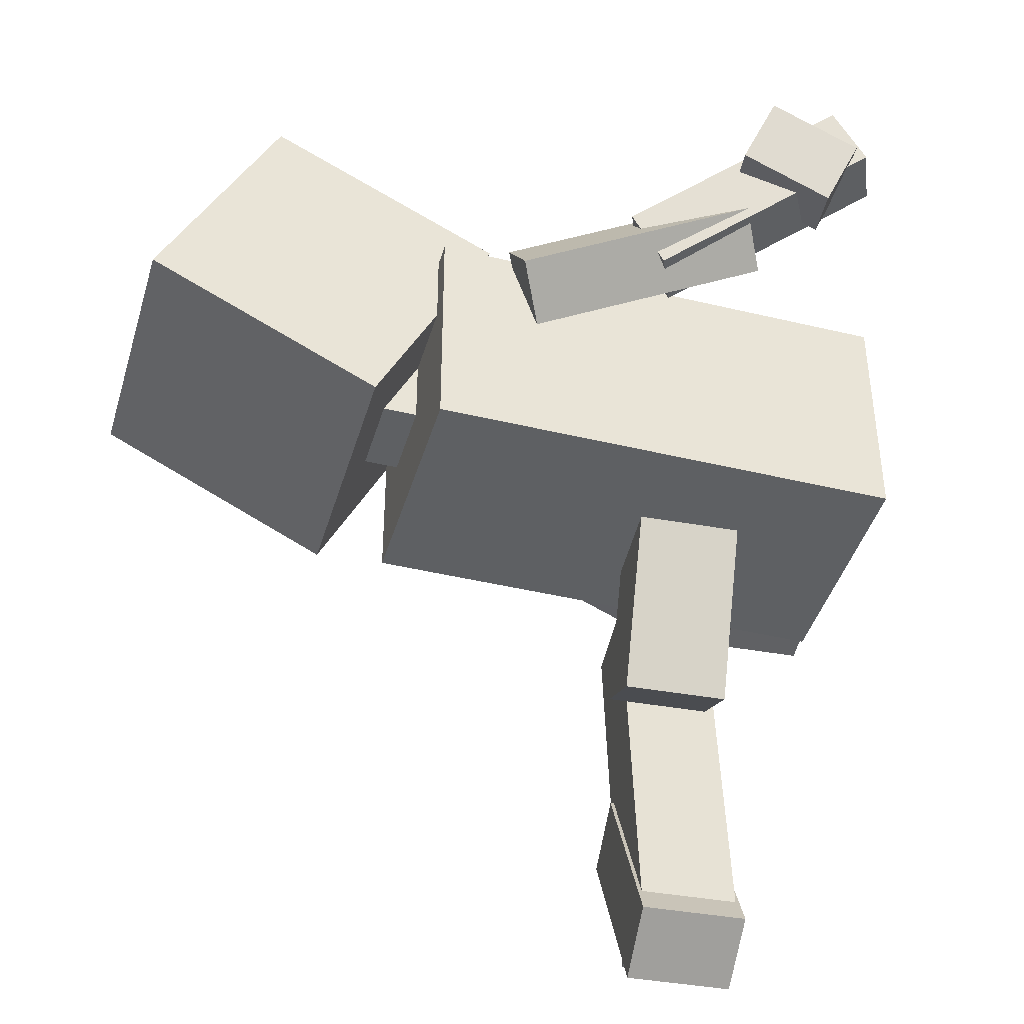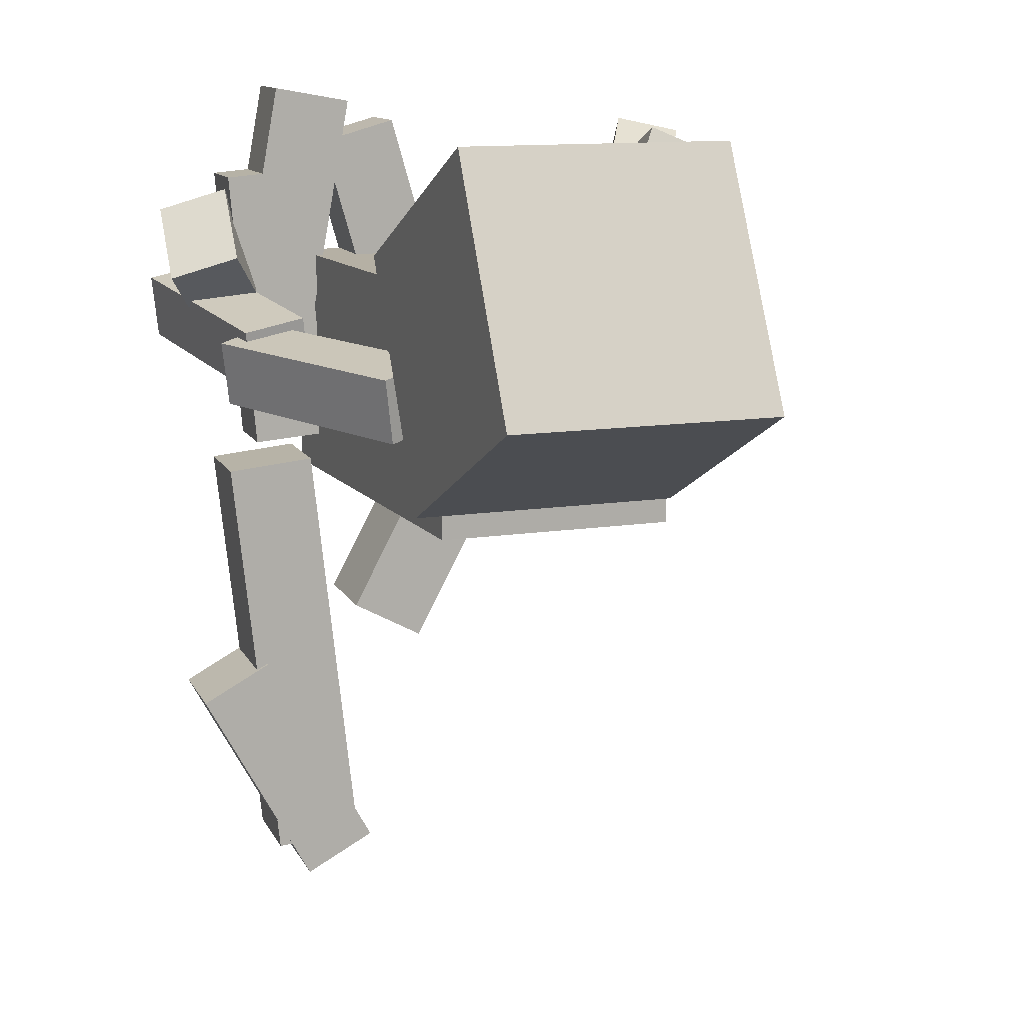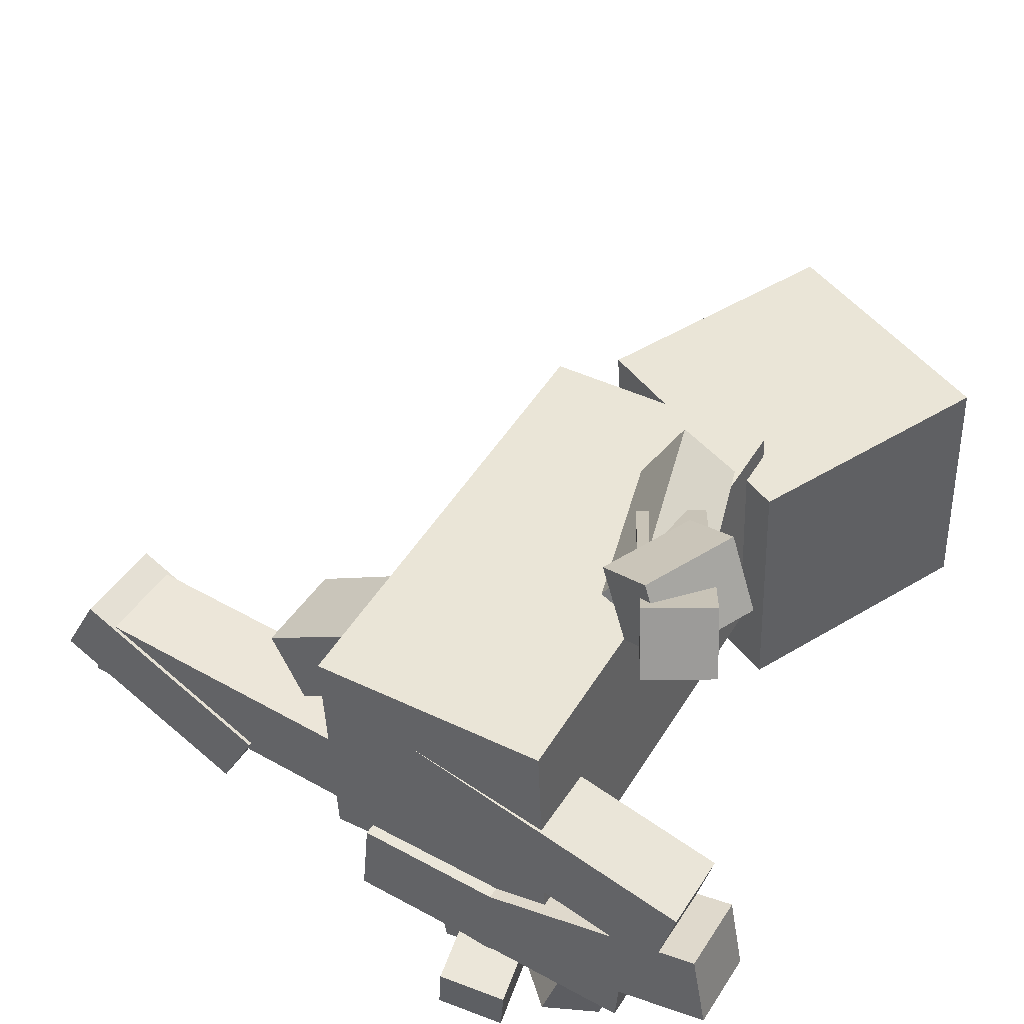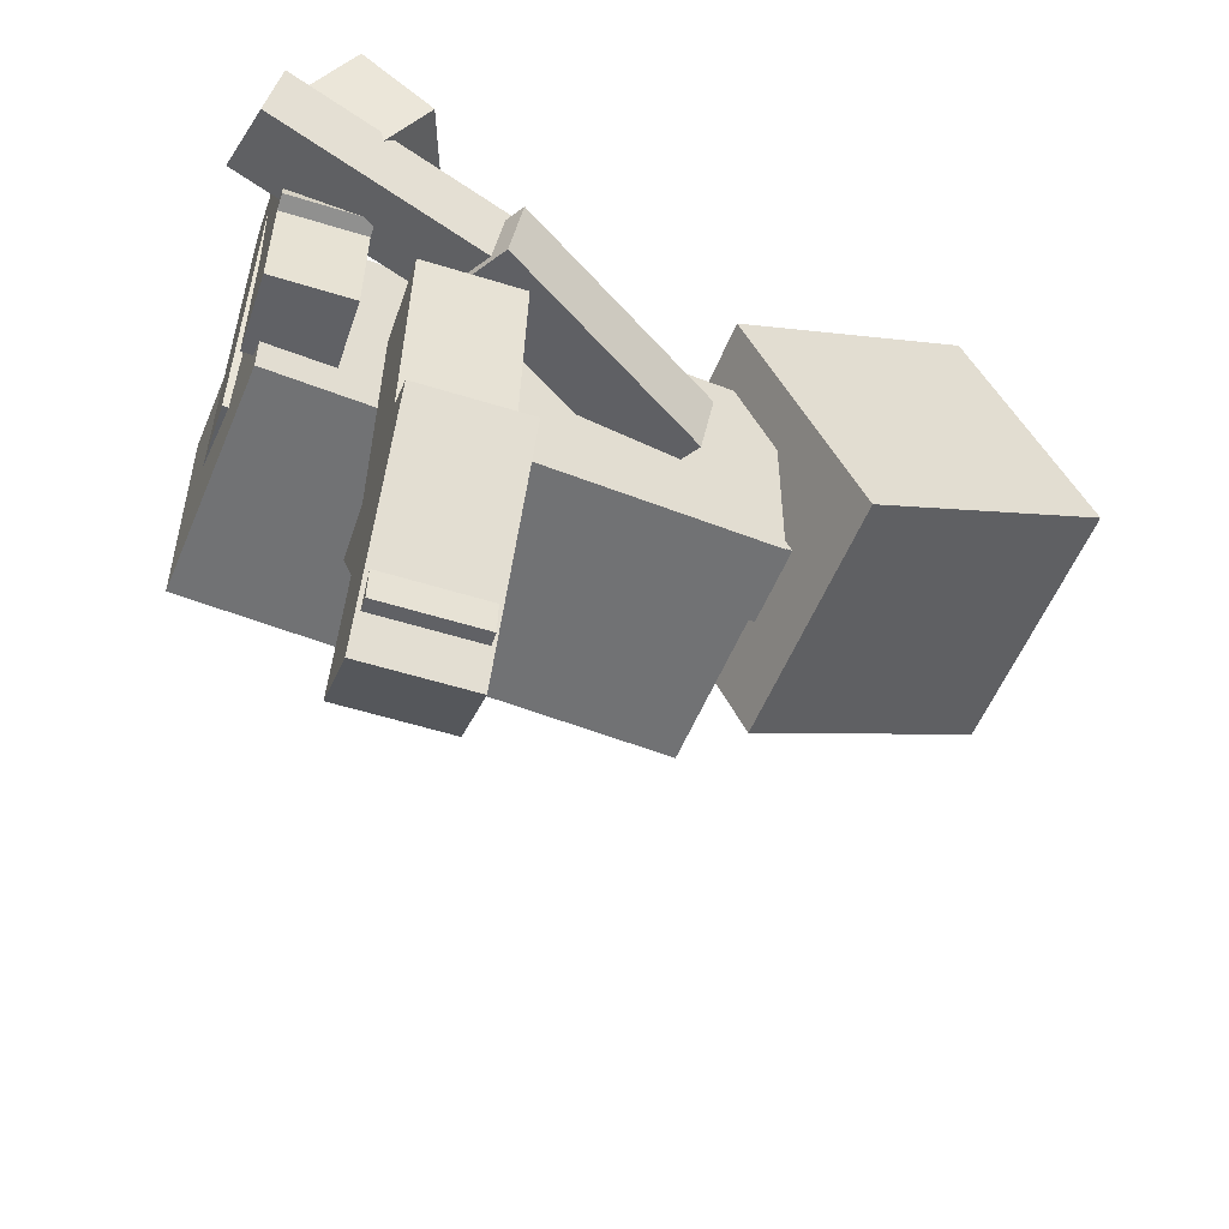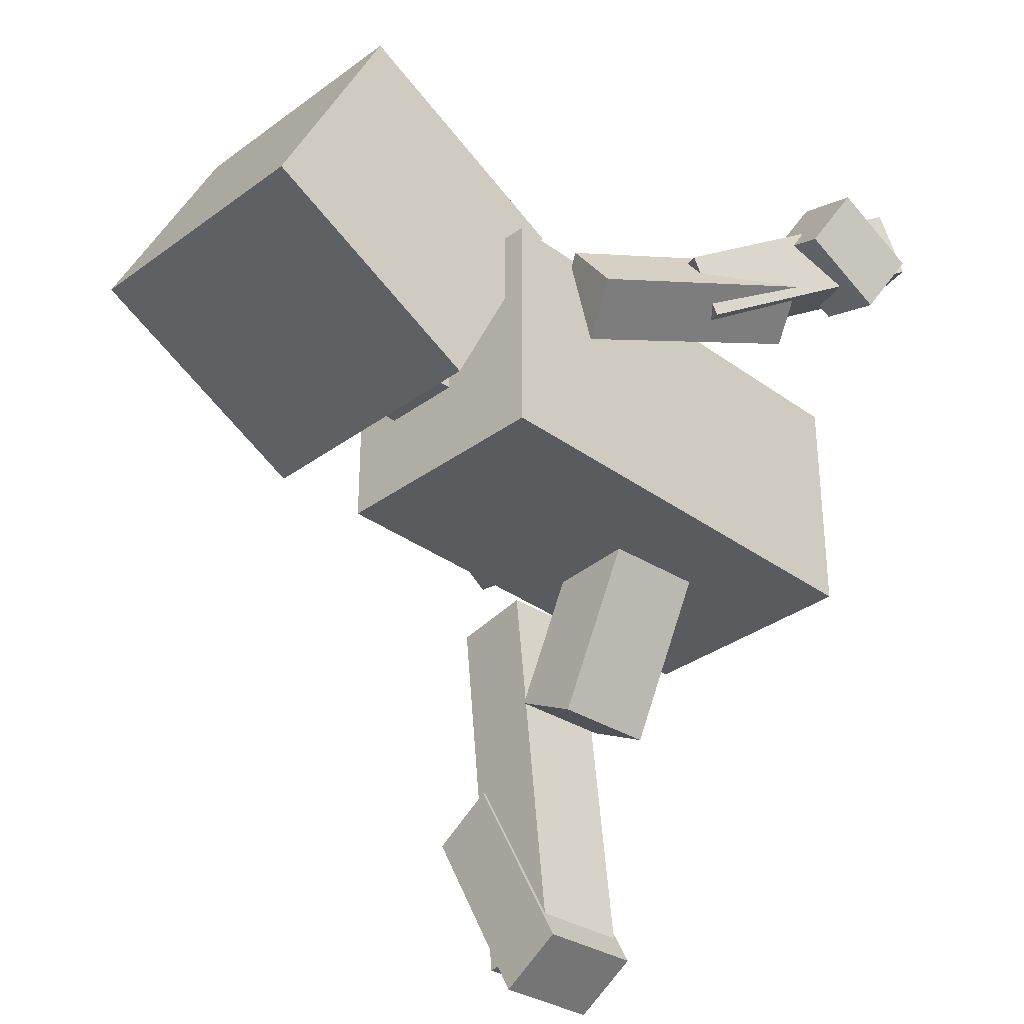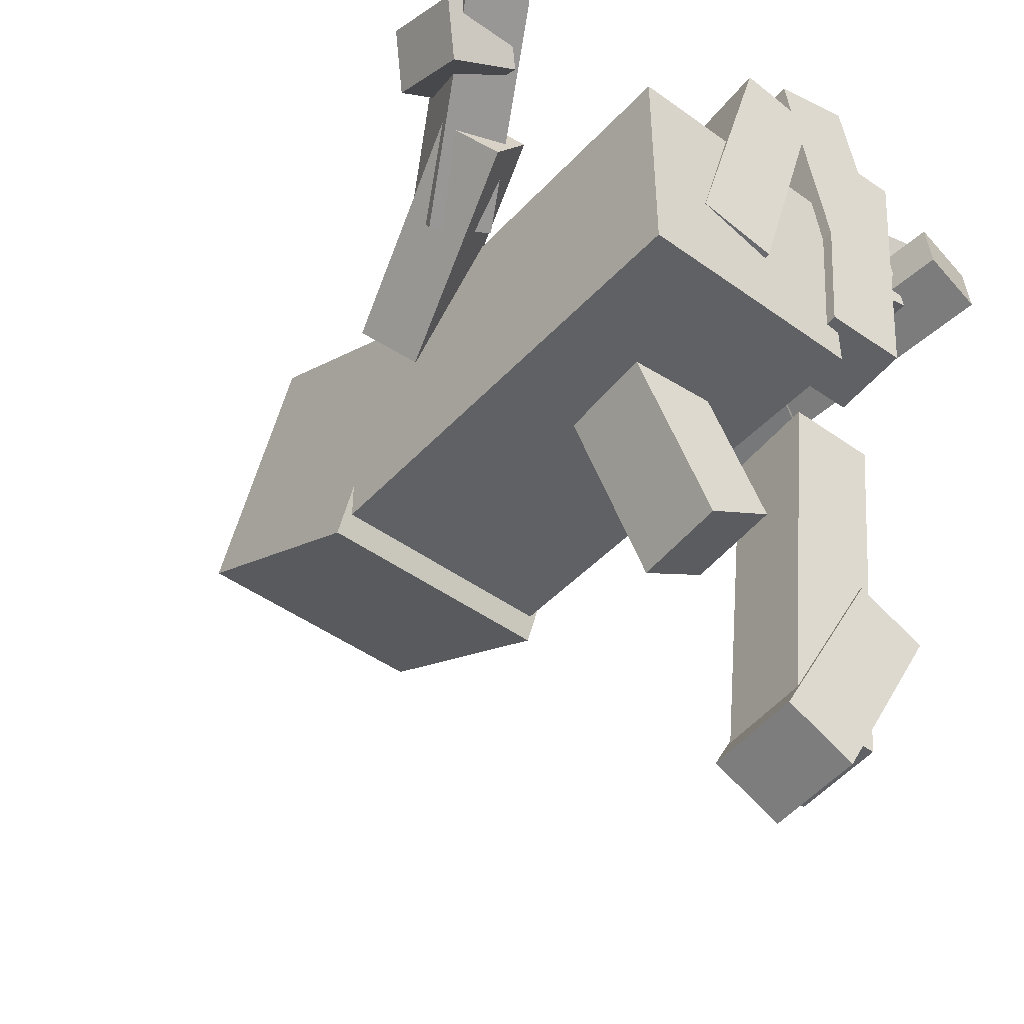
<metadata>
{"format":"obj","ext":"obj","renderer":"f3d","projection":"perspective","resolution":1024,"background":"white","views":[{"elev":-42.4,"azim":168.0,"up":"+Z"},{"elev":11.6,"azim":72.6,"up":"+Z"},{"elev":42.5,"azim":-60.1,"up":"+Y"},{"elev":-55.4,"azim":-18.2,"up":"+Z"},{"elev":-33.5,"azim":139.2,"up":"+Z"},{"elev":-45.8,"azim":-125.6,"up":"+Z"}]}
</metadata>
<code>
o Cube.015_Cube.026
v -1.305 -0.765 1.275
v -0.8227 -0.7369 1.501
v -0.77 -0.3648 1.342
v -1.252 -0.3928 1.116
v -1.155 -0.9149 0.9729
v -0.6726 -0.8869 1.199
v -0.62 -0.5148 1.04
v -1.102 -0.5428 0.8143
f 1 2 3 4
f 5 8 7 6
f 1 5 6 2
f 2 6 7 3
f 3 7 8 4
f 5 1 4 8
o Cube.014_Cube.025
v -0.6448 -0.9612 1.155
v -0.6908 -0.7465 0.8589
v -0.8225 -1.035 0.6704
v -0.7765 -1.249 0.9664
v 0.5942 -1.26 0.7455
v 0.5482 -1.045 0.4496
v 0.4166 -1.333 0.2611
v 0.4626 -1.548 0.5571
f 9 10 11 12
f 13 16 15 14
f 9 13 14 10
f 10 14 15 11
f 11 15 16 12
f 13 9 12 16
o Cube.013_Cube.024
v -1.157 -0.4506 1.461
v -1.334 -0.4612 1.138
v -1.453 -0.8014 1.214
v -1.277 -0.7909 1.537
v -0.06511 -0.9628 0.8807
v -0.2417 -0.9733 0.5574
v -0.3608 -1.314 0.6336
v -0.1842 -1.303 0.9569
f 17 18 19 20
f 21 24 23 22
f 17 21 22 18
f 18 22 23 19
f 19 23 24 20
f 21 17 20 24
o Cube.011_Cube.022
v -1.237 -3.507 0.4169
v -1.615 -3.498 0.7923
v -1.486 -3.131 0.9139
v -1.108 -3.139 0.5384
v -1.004 -3.667 0.6547
v -1.382 -3.658 1.03
v -1.254 -3.291 1.152
v -0.8755 -3.299 0.7762
f 25 26 27 28
f 29 32 31 30
f 25 29 30 26
f 26 30 31 27
f 27 31 32 28
f 29 25 28 32
o Cube.010_Cube.021
v -1.782 -3.622 0.2283
v -1.715 -3.671 0.5873
v -1.795 -3.317 0.6509
v -1.861 -3.268 0.2919
v -0.4976 -3.298 0.03373
v -0.4307 -3.347 0.3927
v -0.5105 -2.993 0.4563
v -0.5773 -2.944 0.09732
f 33 34 35 36
f 37 40 39 38
f 33 37 38 34
f 34 38 39 35
f 35 39 40 36
f 37 33 36 40
o Cube.009_Cube.020
v -0.5542 -3.424 -0.03038
v -0.4996 -3.476 0.3304
v -0.677 -3.161 0.4023
v -0.7316 -3.109 0.04152
v 0.6022 -2.755 -0.1099
v 0.6568 -2.806 0.2509
v 0.4794 -2.491 0.3228
v 0.4248 -2.44 -0.03794
f 41 42 43 44
f 45 48 47 46
f 41 45 46 42
f 42 46 47 43
f 43 47 48 44
f 45 41 44 48
o Cube.008_Cube.019
v -1.147 -2.706 -0.3317
v -1.147 -3.146 -0.3711
v -1.588 -3.146 -0.3711
v -1.588 -2.706 -0.3317
v -1.147 -2.849 1.266
v -1.147 -3.289 1.227
v -1.588 -3.289 1.227
v -1.588 -2.849 1.266
f 49 50 51 52
f 53 56 55 54
f 49 53 54 50
f 50 54 55 51
f 51 55 56 52
f 53 49 52 56
o Cube.007_Cube.018
v -1.147 -2.842 0.08928
v -1.147 -3.276 0.1681
v -1.588 -3.276 0.1681
v -1.588 -2.842 0.08928
v -1.147 -2.556 1.668
v -1.147 -2.99 1.747
v -1.588 -2.99 1.747
v -1.588 -2.556 1.668
f 57 58 59 60
f 61 64 63 62
f 57 61 62 58
f 58 62 63 59
f 59 63 64 60
f 61 57 60 64
o Cube.006_Cube.017
v -1.147 -2.711 1.429
v -1.147 -2.287 1.55
v -1.588 -2.287 1.55
v -1.588 -2.711 1.429
v -1.147 -2.272 -0.1137
v -1.147 -1.847 0.007262
v -1.588 -1.847 0.007262
v -1.588 -2.272 -0.1137
f 65 66 67 68
f 69 72 71 70
f 65 69 70 66
f 66 70 71 67
f 67 71 72 68
f 69 65 68 72
o Cube.005_Cube.016
v -0.4279 -3.632 -1.778
v -0.4279 -3.257 -1.571
v -0.9907 -3.257 -1.571
v -0.9907 -3.632 -1.778
v -0.4279 -3.026 -2.878
v -0.4279 -2.651 -2.671
v -0.9907 -2.651 -2.671
v -0.9907 -3.026 -2.878
f 73 74 75 76
f 77 80 79 78
f 73 77 78 74
f 74 78 79 75
f 75 79 80 76
f 77 73 76 80
o Cube.004_Cube.015
v -0.4482 -2.724 -2.652
v -0.4482 -3.197 -2.704
v -0.9705 -3.197 -2.704
v -0.9705 -2.724 -2.652
v -0.4482 -2.976 -0.3576
v -0.4482 -3.449 -0.4096
v -0.9705 -3.449 -0.4096
v -0.9705 -2.976 -0.3576
f 81 82 83 84
f 85 88 87 86
f 81 85 86 82
f 82 86 87 83
f 83 87 88 84
f 85 81 84 88
o Cube.003_Cube.014
v -0.3077 -2.37 -1.422
v -0.3077 -2.749 -1.221
v -0.8705 -2.749 -1.221
v -0.8705 -2.37 -1.422
v -0.3077 -1.783 -0.3119
v -0.3077 -2.161 -0.1114
v -0.8705 -2.161 -0.1114
v -0.8705 -1.783 -0.3119
f 89 90 91 92
f 93 96 95 94
f 89 93 94 90
f 90 94 95 91
f 91 95 96 92
f 93 89 92 96
o Cube.002_Cube.013
v 1.409 -2.847 -0.3534
v 0.7706 -2.892 0.9348
v 0.6687 -1.457 0.9348
v 1.308 -1.412 -0.3534
v 2.694 -2.756 0.287
v 2.056 -2.801 1.575
v 1.954 -1.366 1.575
v 2.593 -1.321 0.287
f 97 98 99 100
f 101 104 103 102
f 97 101 102 98
f 98 102 103 99
f 99 103 104 100
f 101 97 100 104
o Cube.001_Cube.012
v 0.888 -2.333 -0.05949
v 0.888 -2.333 0.3909
v 0.8561 -1.884 0.3909
v 0.8561 -1.884 -0.05949
v 1.366 -2.299 -0.05949
v 1.366 -2.299 0.3909
v 1.334 -1.85 0.3909
v 1.334 -1.85 -0.05949
f 105 106 107 108
f 109 112 111 110
f 105 109 110 106
f 106 110 111 107
f 107 111 112 108
f 109 105 108 112
o Cube_Cube.011
v -1.519 -2.79 -0.5578
v -1.519 -2.79 0.7518
v -1.612 -1.484 0.7518
v -1.612 -1.484 -0.5578
v 1.057 -2.607 -0.5578
v 1.057 -2.607 0.7518
v 0.9641 -1.301 0.7518
v 0.9641 -1.301 -0.5578
f 113 114 115 116
f 117 120 119 118
f 113 117 118 114
f 114 118 119 115
f 115 119 120 116
f 117 113 116 120

</code>
